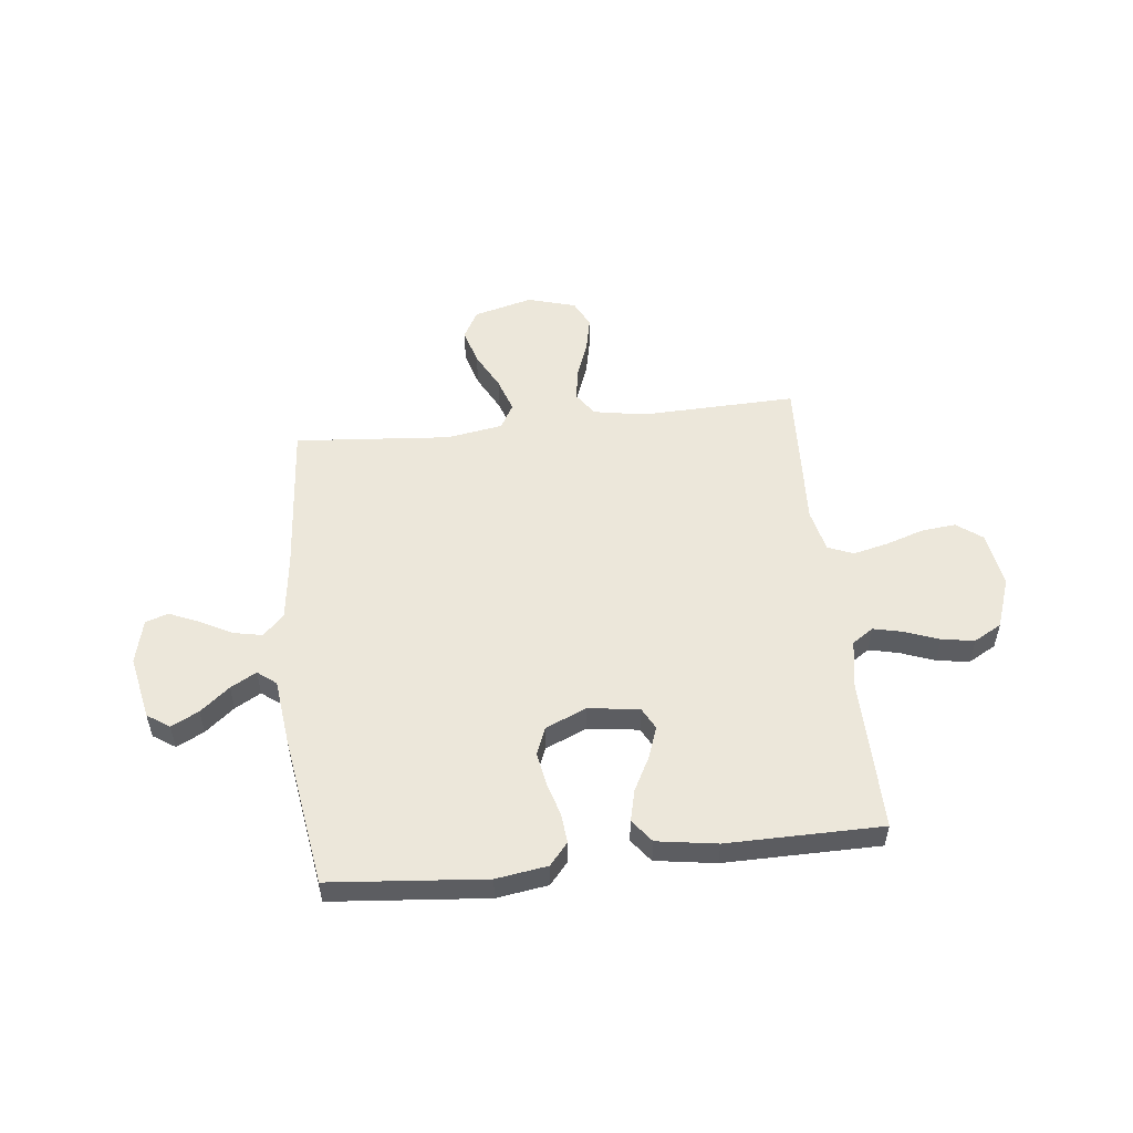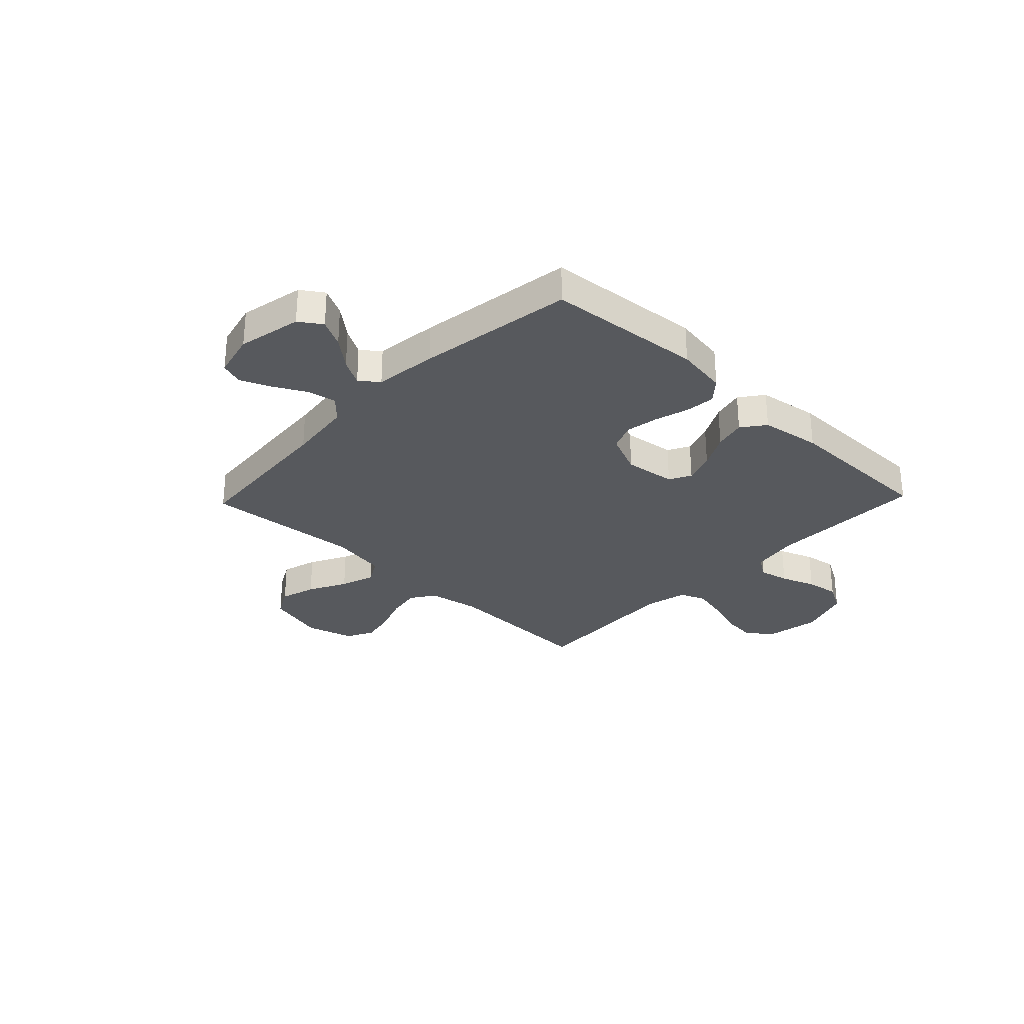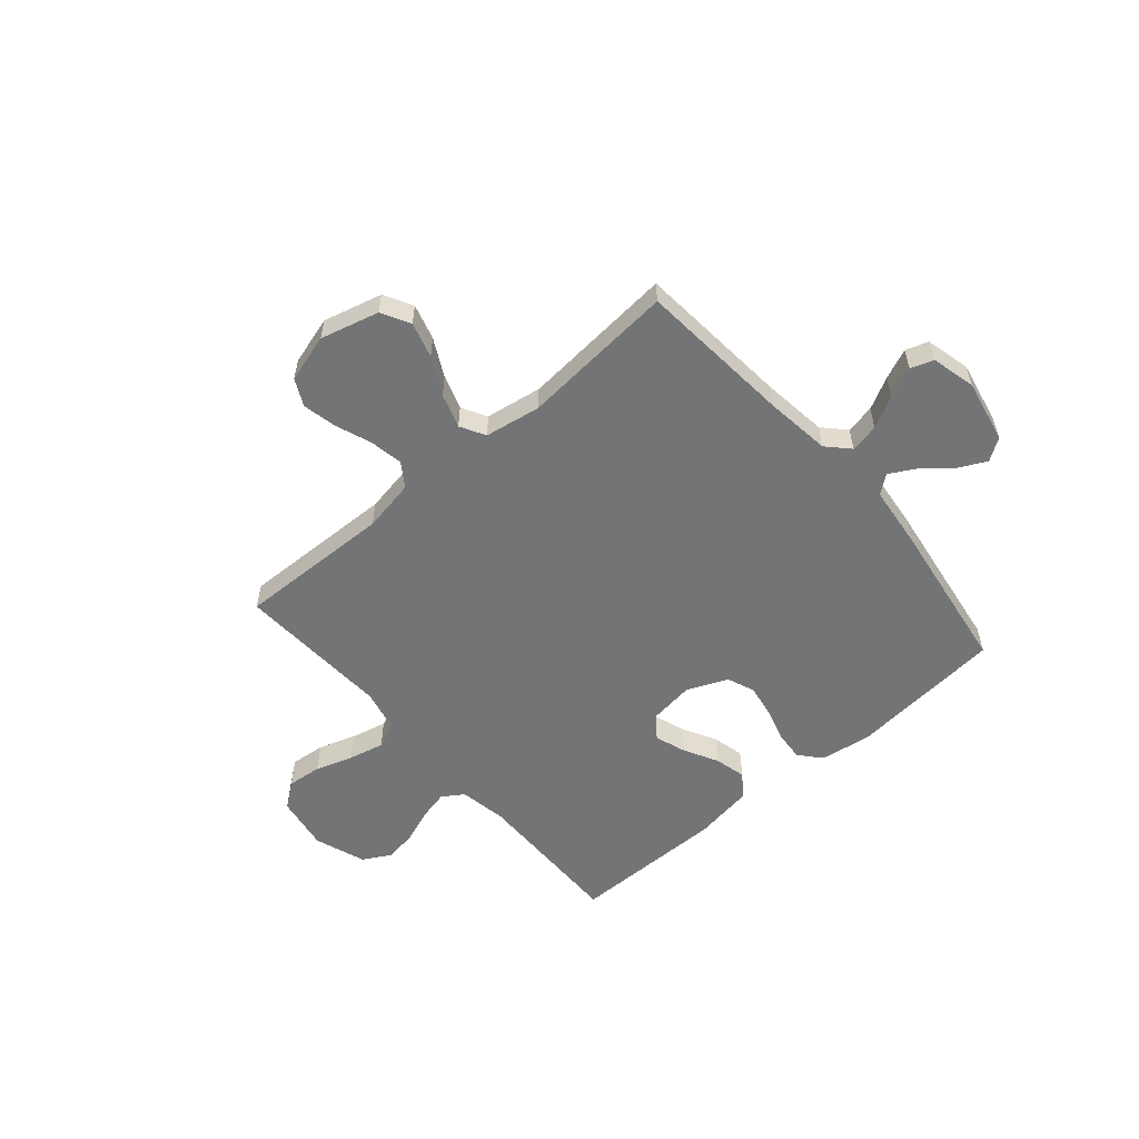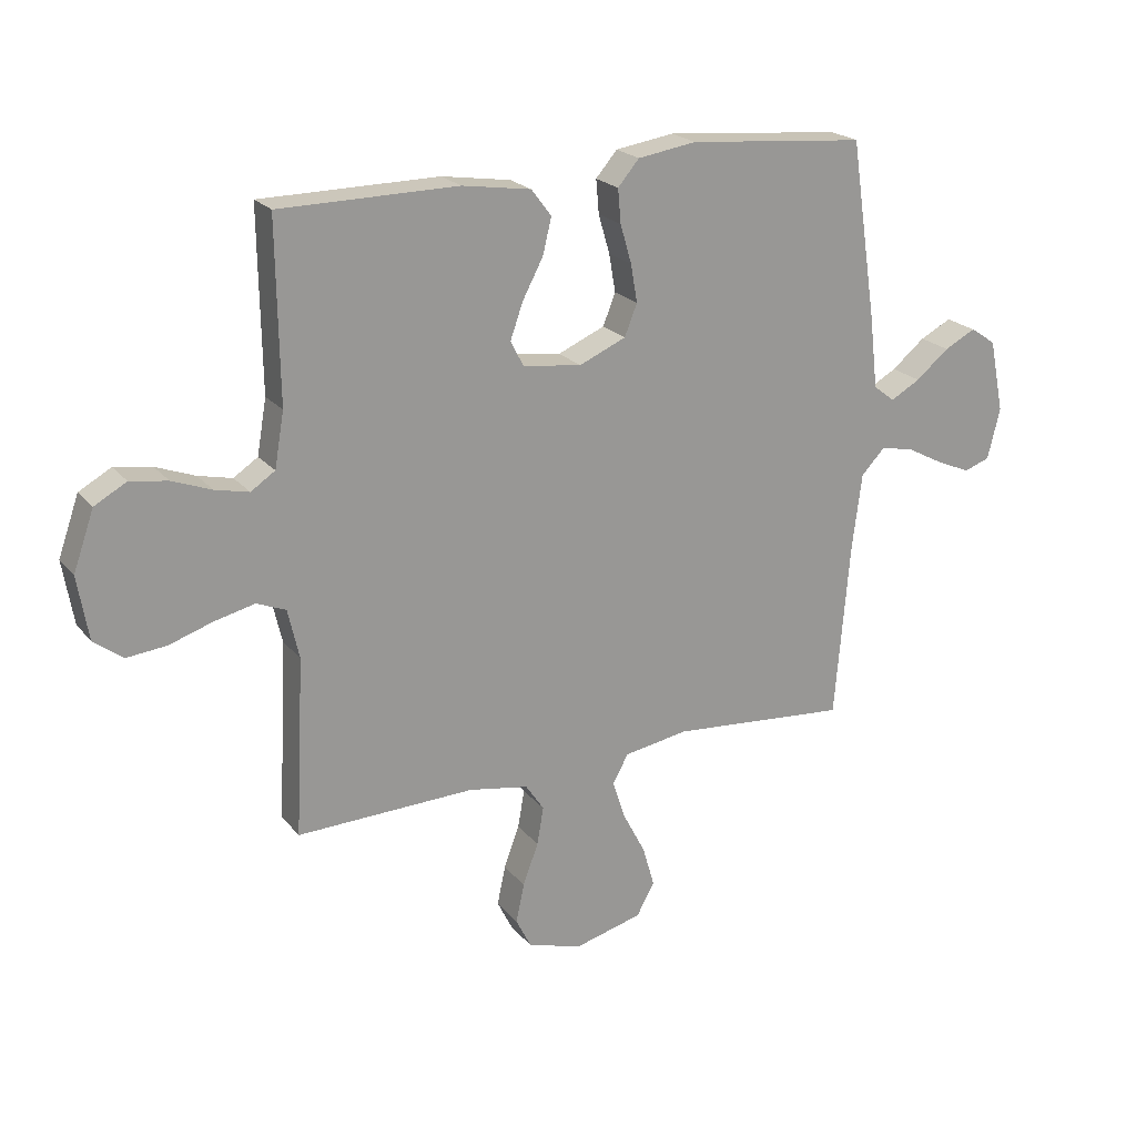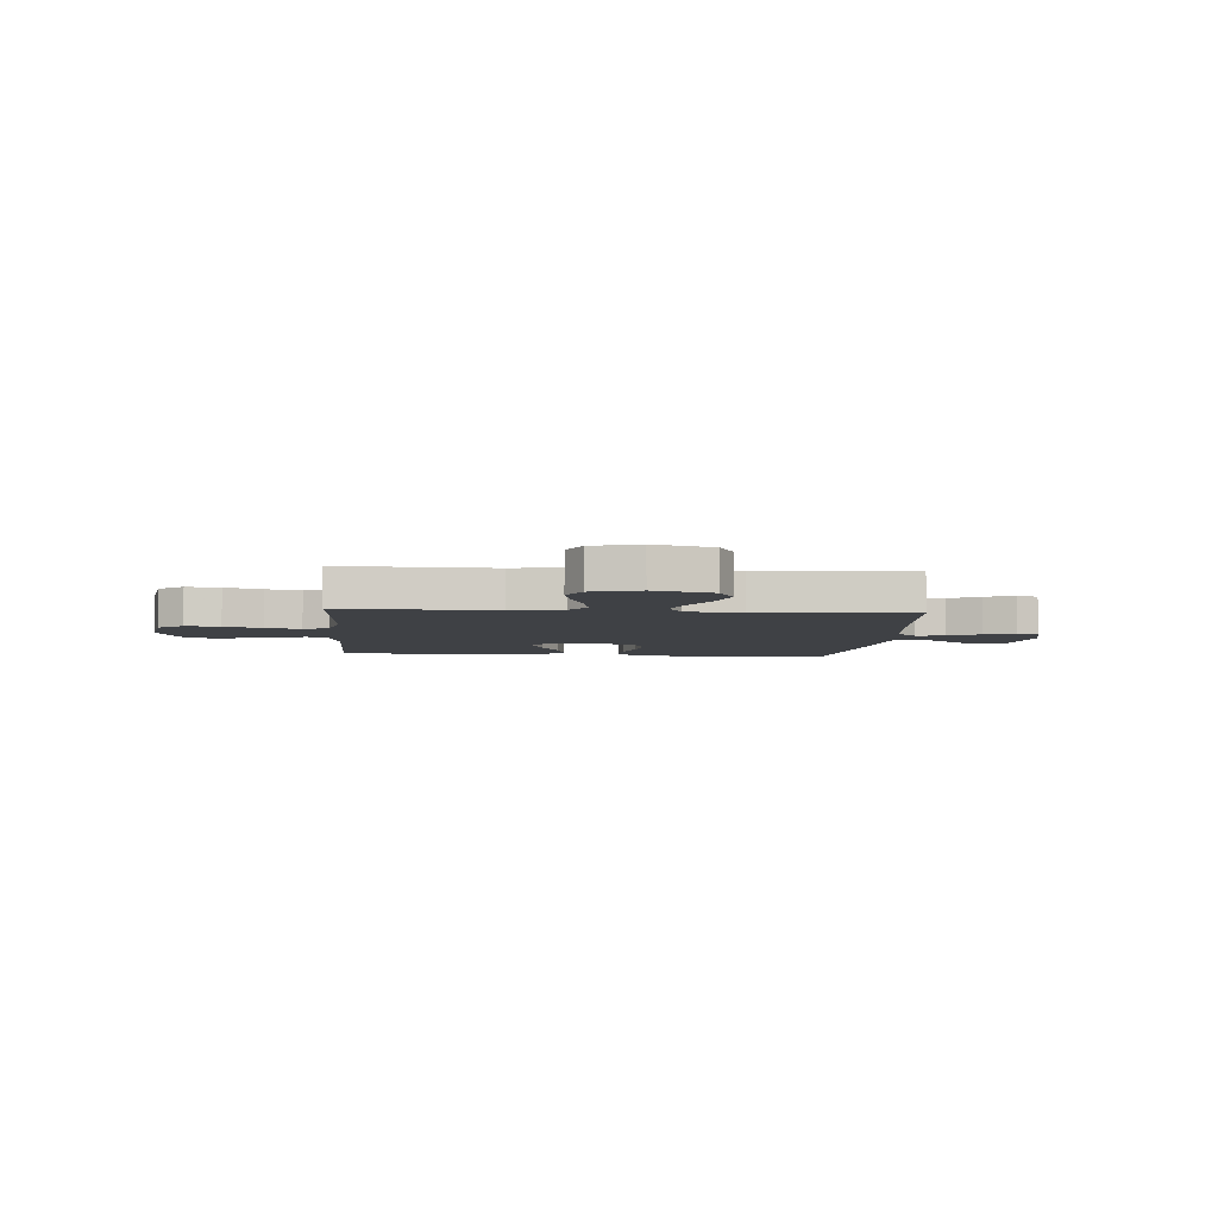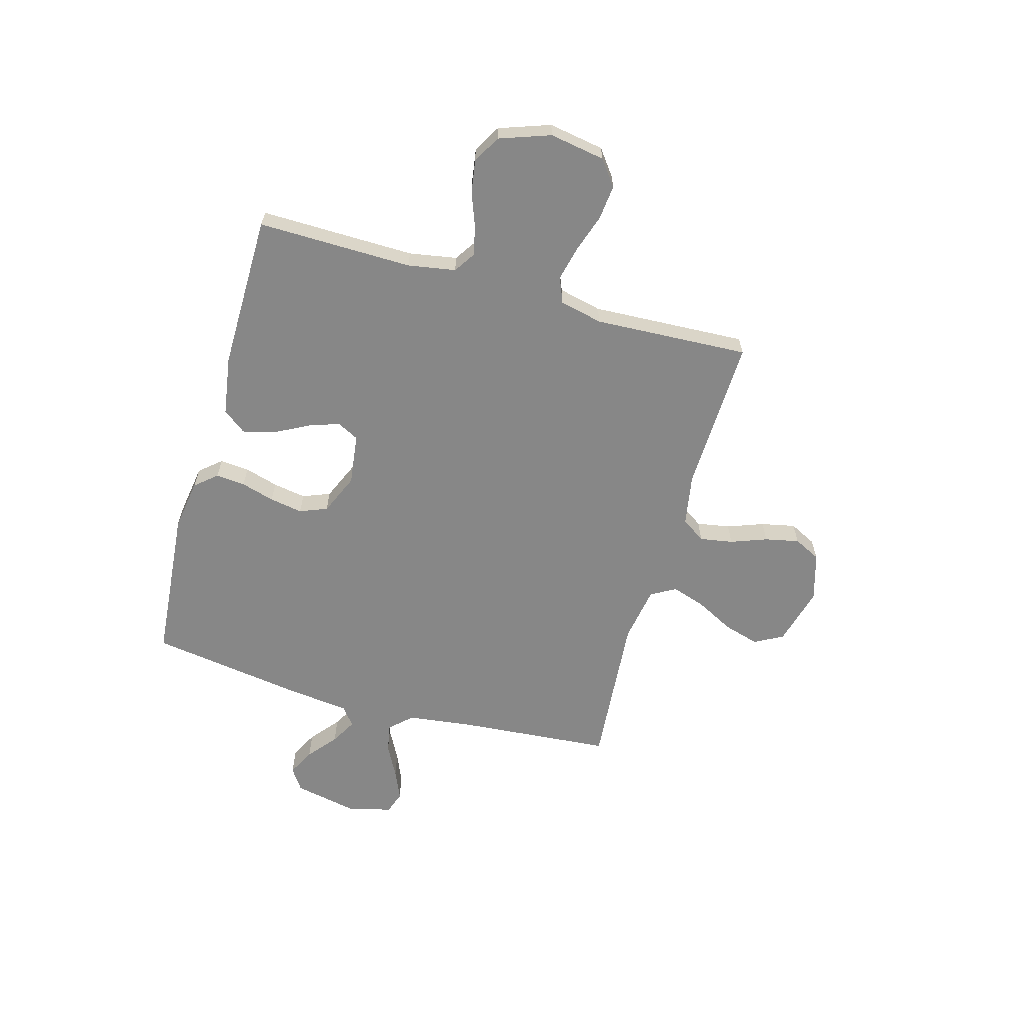
<metadata>
{"format":"obj","ext":"obj","renderer":"f3d","projection":"perspective","resolution":1024,"background":"white","views":[{"elev":53.3,"azim":-6.4,"up":"+Y"},{"elev":-29.6,"azim":-43.7,"up":"+Y"},{"elev":-56.2,"azim":-139.2,"up":"+Y"},{"elev":21.5,"azim":152.0,"up":"+Z"},{"elev":-5.3,"azim":175.5,"up":"+Y"},{"elev":-62.5,"azim":74.2,"up":"+Y"}]}
</metadata>
<code>
v 0.5 0.07 0.5
v 0.496 0.07 0.2
v 0.512 0.07 0.108
v 0.553 0.07 0.081
v 0.61 0.07 0.094
v 0.676 0.07 0.119
v 0.739 0.07 0.129
v 0.793 0.07 0.099
v 0.828 0.07 0
v 0.81 0.07 -0.107
v 0.761 0.07 -0.144
v 0.694 0.07 -0.137
v 0.621 0.07 -0.113
v 0.553 0.07 -0.097
v 0.504 0.07 -0.117
v 0.485 0.07 -0.2
v 0.5 0.07 -0.5
v 0.2 0.07 -0.491
v 0.099 0.07 -0.509
v 0.068 0.07 -0.555
v 0.079 0.07 -0.619
v 0.105 0.07 -0.689
v 0.119 0.07 -0.755
v 0.093 0.07 -0.807
v 0 0.07 -0.834
v -0.114 0.07 -0.804
v -0.144 0.07 -0.749
v -0.124 0.07 -0.68
v -0.086 0.07 -0.607
v -0.064 0.07 -0.541
v -0.091 0.07 -0.493
v -0.2 0.07 -0.475
v -0.5 0.07 -0.5
v -0.525 0.07 -0.2
v -0.541 0.07 -0.074
v -0.581 0.07 -0.032
v -0.637 0.07 -0.043
v -0.699 0.07 -0.076
v -0.757 0.07 -0.101
v -0.801 0.07 -0.086
v -0.822 0.07 0
v -0.797 0.07 0.123
v -0.754 0.07 0.152
v -0.701 0.07 0.125
v -0.645 0.07 0.079
v -0.595 0.07 0.051
v -0.559 0.07 0.079
v -0.545 0.07 0.2
v -0.5 0.07 0.5
v -0.2 0.07 0.527
v -0.101 0.07 0.512
v -0.065 0.07 0.47
v -0.07 0.07 0.413
v -0.089 0.07 0.348
v -0.1 0.07 0.284
v -0.079 0.07 0.231
v 0 0.07 0.197
v 0.099 0.07 0.21
v 0.121 0.07 0.252
v 0.1 0.07 0.312
v 0.065 0.07 0.378
v 0.05 0.07 0.439
v 0.084 0.07 0.484
v 0.2 0.07 0.502
v 0.5 0 0.5
v 0.496 0 0.2
v 0.512 0 0.108
v 0.553 0 0.081
v 0.61 0 0.094
v 0.676 0 0.119
v 0.739 0 0.129
v 0.793 0 0.099
v 0.828 0 0
v 0.81 0 -0.107
v 0.761 0 -0.144
v 0.694 0 -0.137
v 0.621 0 -0.113
v 0.553 0 -0.097
v 0.504 0 -0.117
v 0.485 0 -0.2
v 0.5 0 -0.5
v 0.2 0 -0.491
v 0.099 0 -0.509
v 0.068 0 -0.555
v 0.079 0 -0.619
v 0.105 0 -0.689
v 0.119 0 -0.755
v 0.093 0 -0.807
v 0 0 -0.834
v -0.114 0 -0.804
v -0.144 0 -0.749
v -0.124 0 -0.68
v -0.086 0 -0.607
v -0.064 0 -0.541
v -0.091 0 -0.493
v -0.2 0 -0.475
v -0.5 0 -0.5
v -0.525 0 -0.2
v -0.541 0 -0.074
v -0.581 0 -0.032
v -0.637 0 -0.043
v -0.699 0 -0.076
v -0.757 0 -0.101
v -0.801 0 -0.086
v -0.822 0 0
v -0.797 0 0.123
v -0.754 0 0.152
v -0.701 0 0.125
v -0.645 0 0.079
v -0.595 0 0.051
v -0.559 0 0.079
v -0.545 0 0.2
v -0.5 0 0.5
v -0.2 0 0.527
v -0.101 0 0.512
v -0.065 0 0.47
v -0.07 0 0.413
v -0.089 0 0.348
v -0.1 0 0.284
v -0.079 0 0.231
v 0 0 0.197
v 0.099 0 0.21
v 0.121 0 0.252
v 0.1 0 0.312
v 0.065 0 0.378
v 0.05 0 0.439
v 0.084 0 0.484
v 0.2 0 0.502
f 64 1 2
f 63 64 2
f 62 63 2
f 61 62 2
f 60 61 2
f 59 60 2 3
f 58 59 3 4
f 57 58 4
f 52 53 54
f 51 52 54
f 50 51 54
f 49 50 54
f 48 49 54
f 47 48 54
f 46 47 54 55
f 43 44 45
f 42 43 45
f 41 42 45
f 40 41 45
f 39 40 45
f 38 39 45
f 37 38 45
f 36 37 45 46
f 46 55 56
f 36 46 56
f 35 36 56
f 32 33 34
f 35 56 57
f 34 35 57
f 32 34 57
f 31 32 57
f 27 28 29
f 26 27 29
f 25 26 29
f 24 25 29
f 23 24 29
f 22 23 29
f 21 22 29
f 20 21 29 30
f 16 17 18
f 15 16 18 19
f 11 12 13
f 10 11 13
f 9 10 13
f 8 9 13
f 7 8 13
f 6 7 13
f 5 6 13
f 4 5 13 14
f 57 4 14 15
f 30 31 57
f 20 30 57
f 19 20 57
f 15 19 57
f 66 65 128
f 66 128 127
f 66 127 126
f 66 126 125
f 66 125 124
f 67 66 124 123
f 68 67 123 122
f 68 122 121
f 118 117 116
f 118 116 115
f 118 115 114
f 118 114 113
f 118 113 112
f 118 112 111
f 119 118 111 110
f 109 108 107
f 109 107 106
f 109 106 105
f 109 105 104
f 109 104 103
f 109 103 102
f 109 102 101
f 110 109 101 100
f 120 119 110
f 120 110 100
f 120 100 99
f 98 97 96
f 121 120 99
f 121 99 98
f 121 98 96
f 121 96 95
f 93 92 91
f 93 91 90
f 93 90 89
f 93 89 88
f 93 88 87
f 93 87 86
f 93 86 85
f 94 93 85 84
f 82 81 80
f 83 82 80 79
f 77 76 75
f 77 75 74
f 77 74 73
f 77 73 72
f 77 72 71
f 77 71 70
f 77 70 69
f 78 77 69 68
f 79 78 68 121
f 121 95 94
f 121 94 84
f 121 84 83
f 121 83 79
f 1 65 66 2
f 2 66 67 3
f 3 67 68 4
f 4 68 69 5
f 5 69 70 6
f 6 70 71 7
f 7 71 72 8
f 8 72 73 9
f 9 73 74 10
f 10 74 75 11
f 11 75 76 12
f 12 76 77 13
f 13 77 78 14
f 14 78 79 15
f 15 79 80 16
f 16 80 81 17
f 17 81 82 18
f 18 82 83 19
f 19 83 84 20
f 20 84 85 21
f 21 85 86 22
f 22 86 87 23
f 23 87 88 24
f 24 88 89 25
f 25 89 90 26
f 26 90 91 27
f 27 91 92 28
f 28 92 93 29
f 29 93 94 30
f 30 94 95 31
f 31 95 96 32
f 32 96 97 33
f 33 97 98 34
f 34 98 99 35
f 35 99 100 36
f 36 100 101 37
f 37 101 102 38
f 38 102 103 39
f 39 103 104 40
f 40 104 105 41
f 41 105 106 42
f 42 106 107 43
f 43 107 108 44
f 44 108 109 45
f 45 109 110 46
f 46 110 111 47
f 47 111 112 48
f 48 112 113 49
f 49 113 114 50
f 50 114 115 51
f 51 115 116 52
f 52 116 117 53
f 53 117 118 54
f 54 118 119 55
f 55 119 120 56
f 56 120 121 57
f 57 121 122 58
f 58 122 123 59
f 59 123 124 60
f 60 124 125 61
f 61 125 126 62
f 62 126 127 63
f 63 127 128 64
f 64 128 65 1

</code>
